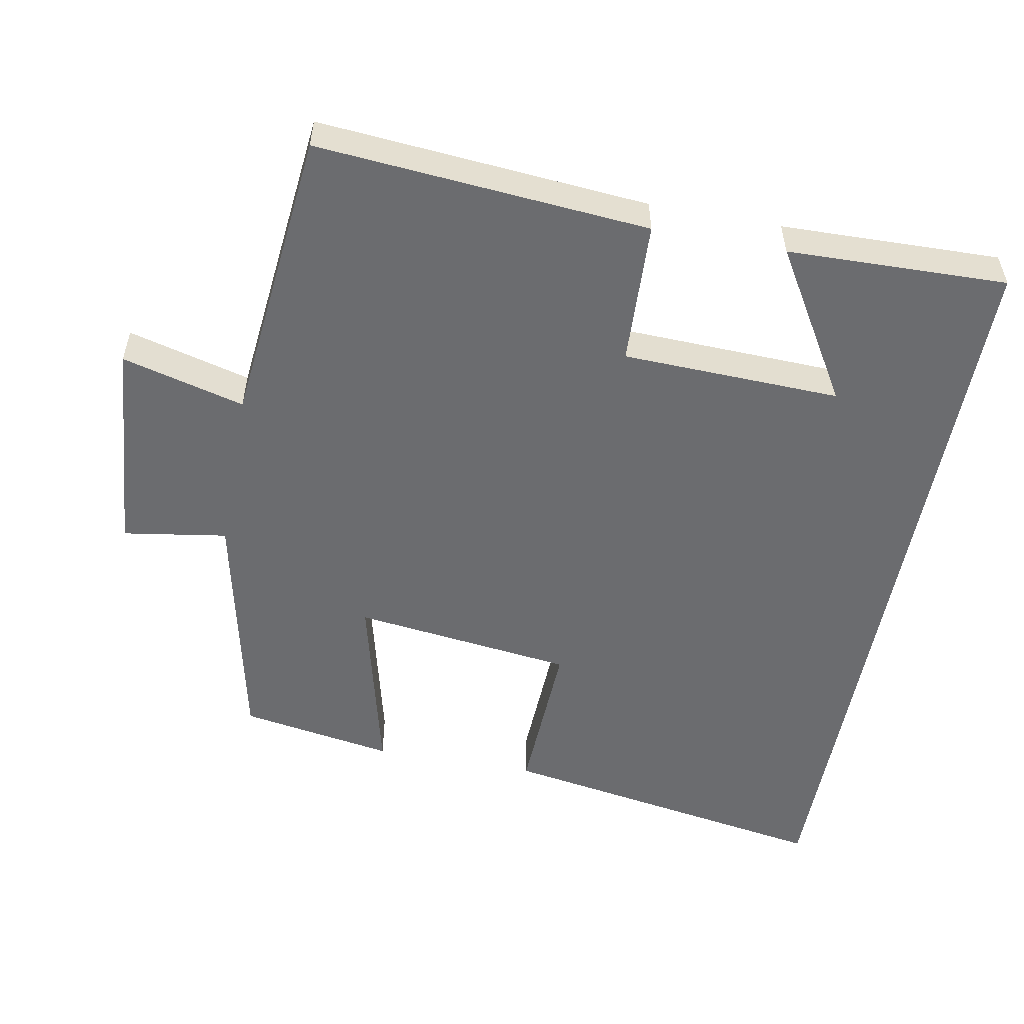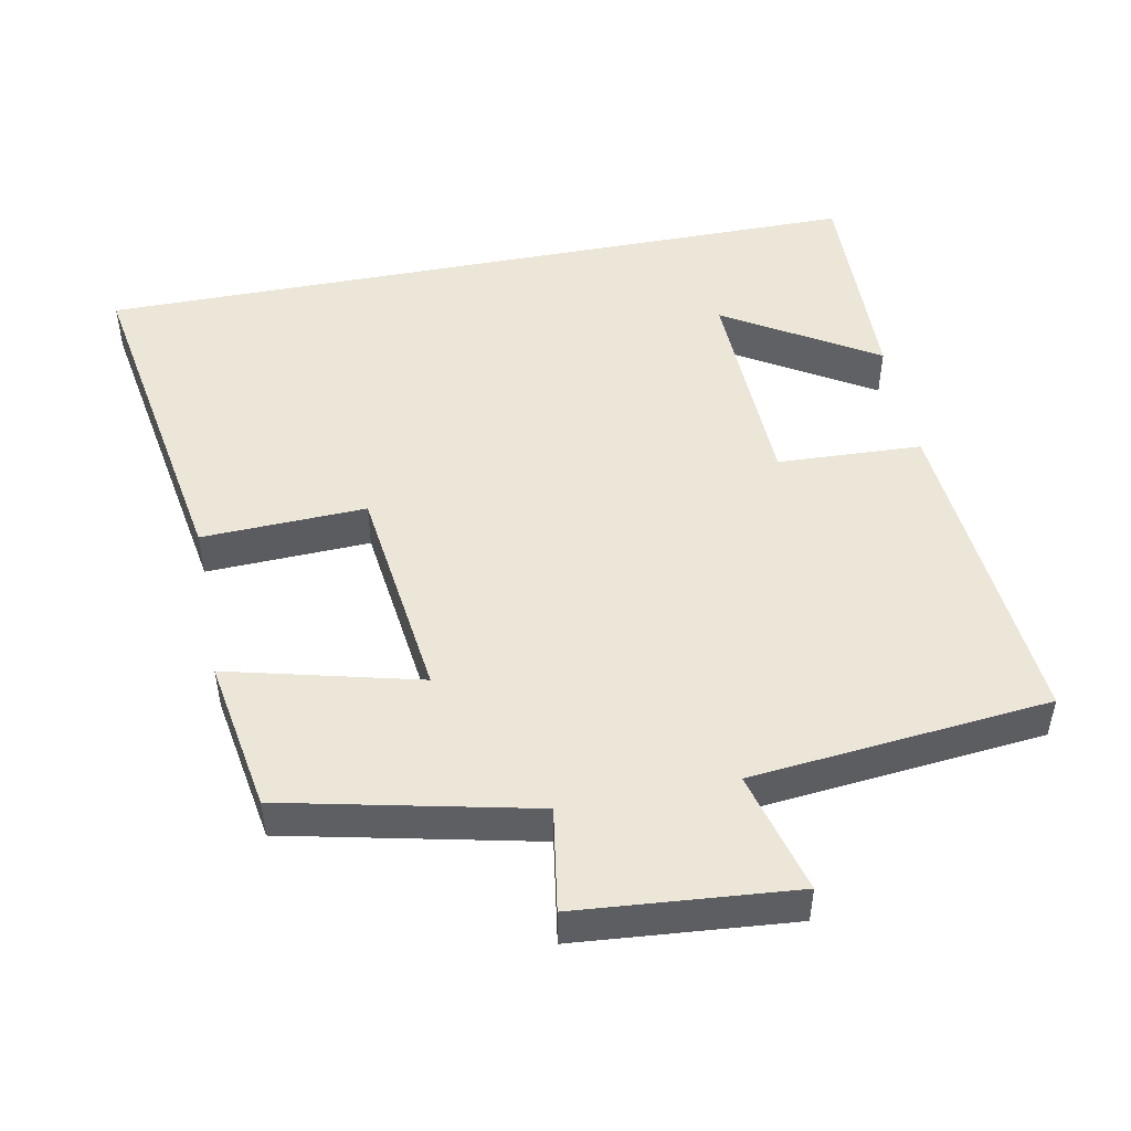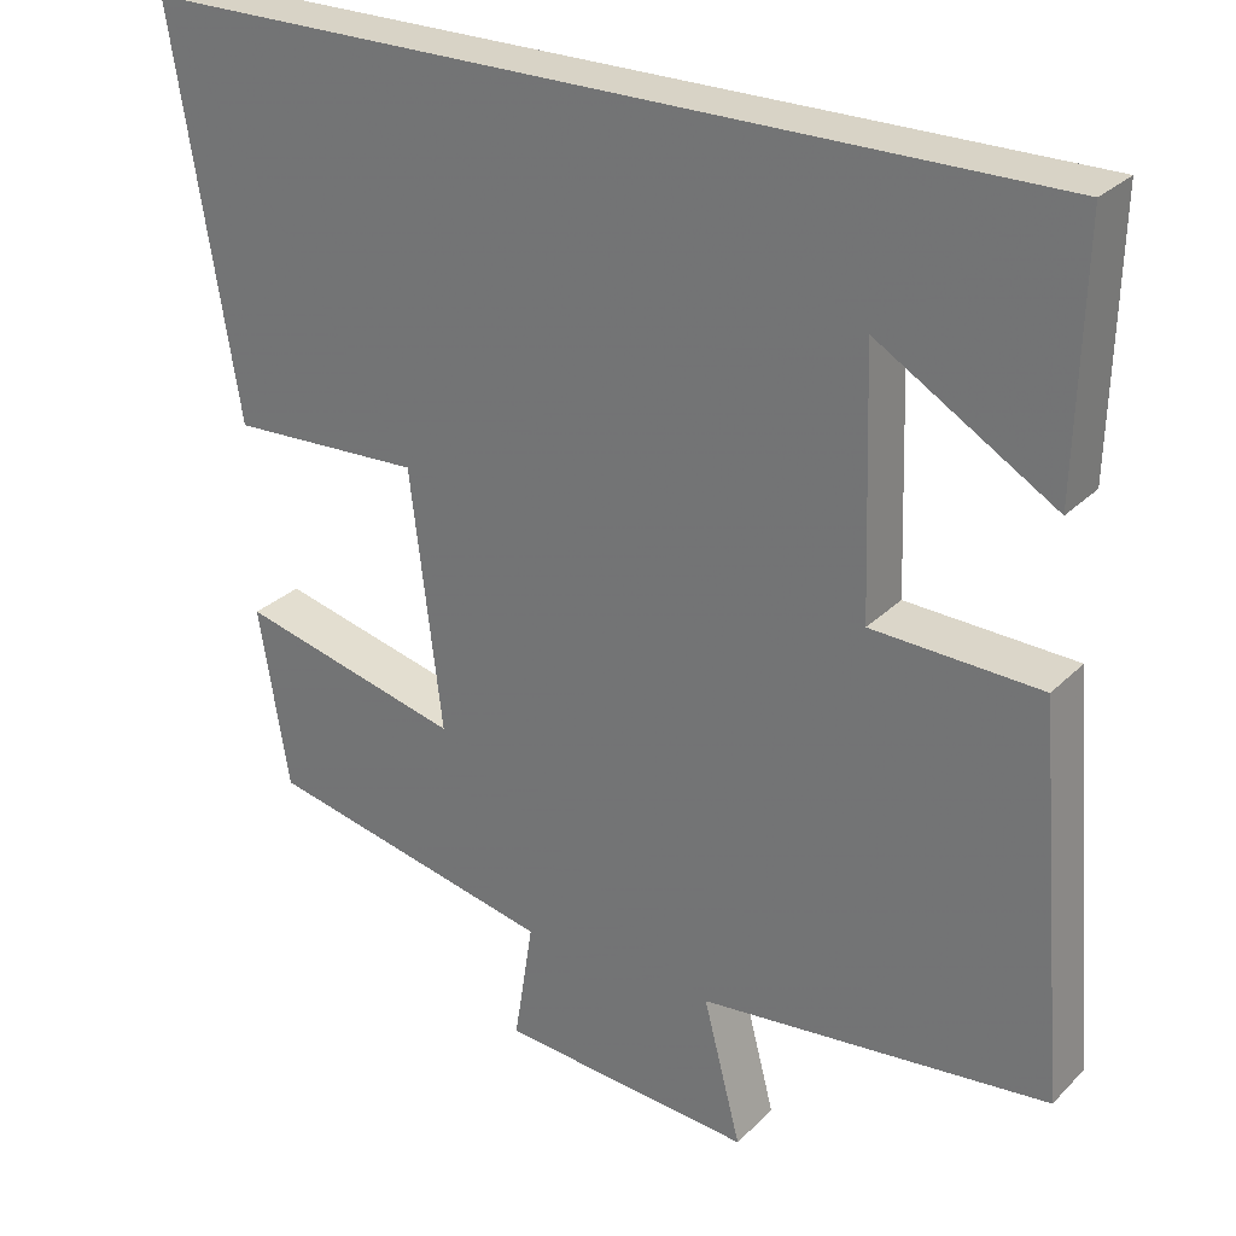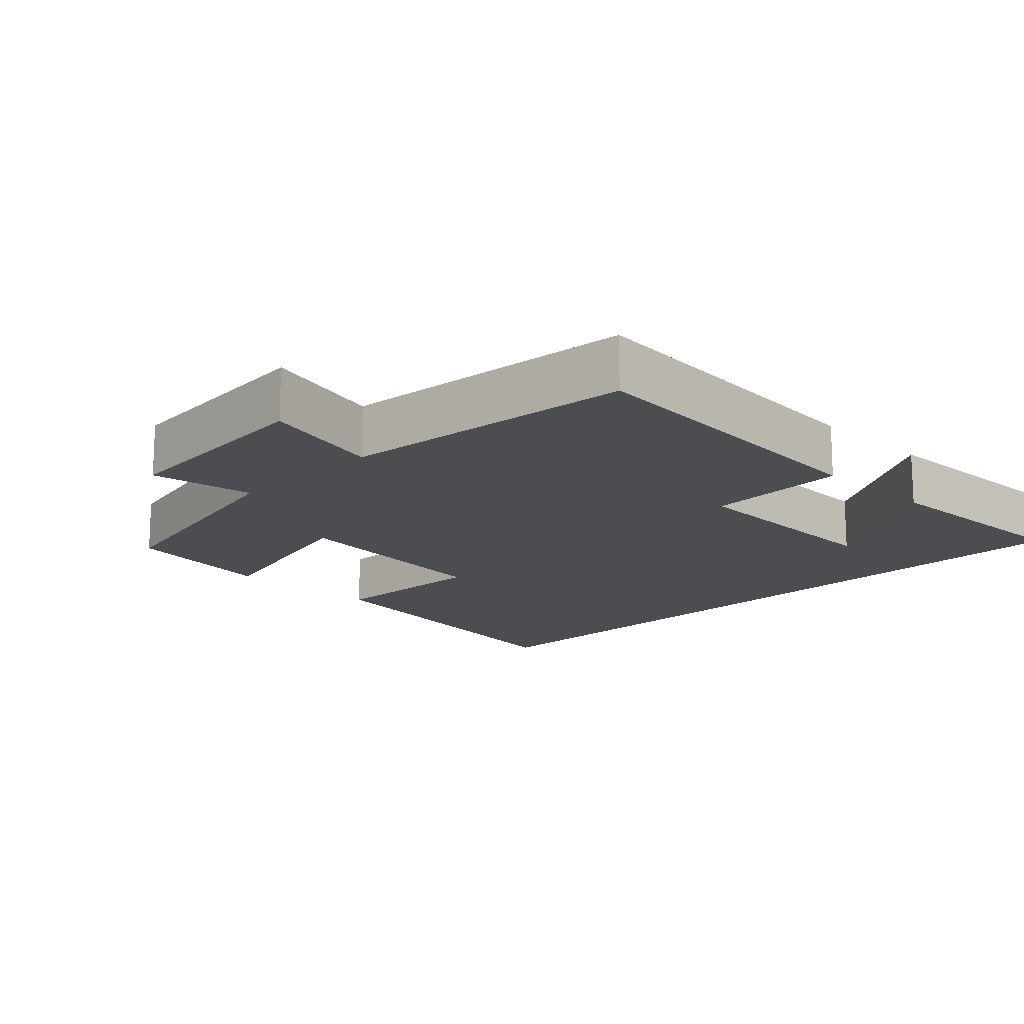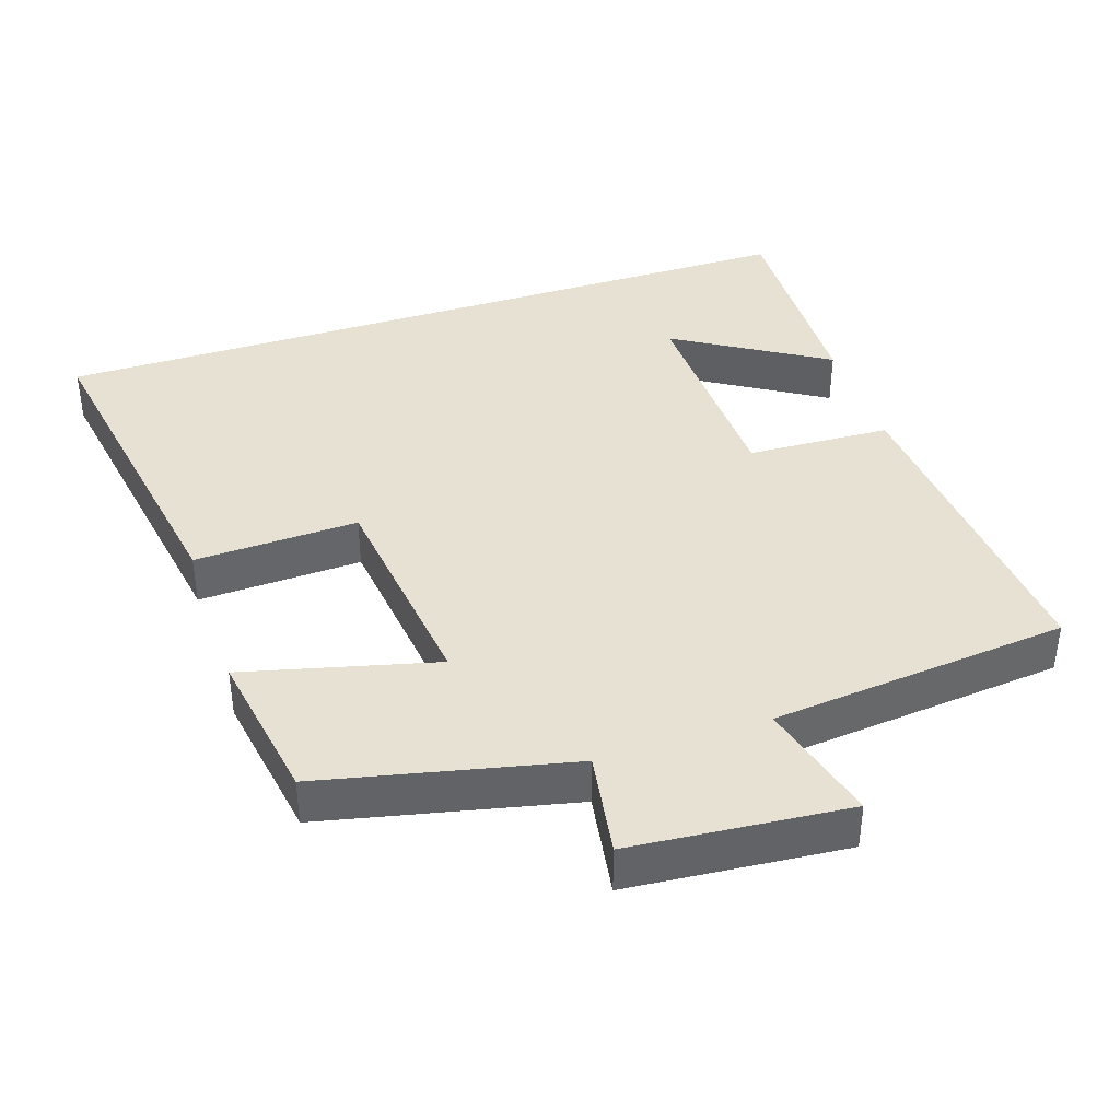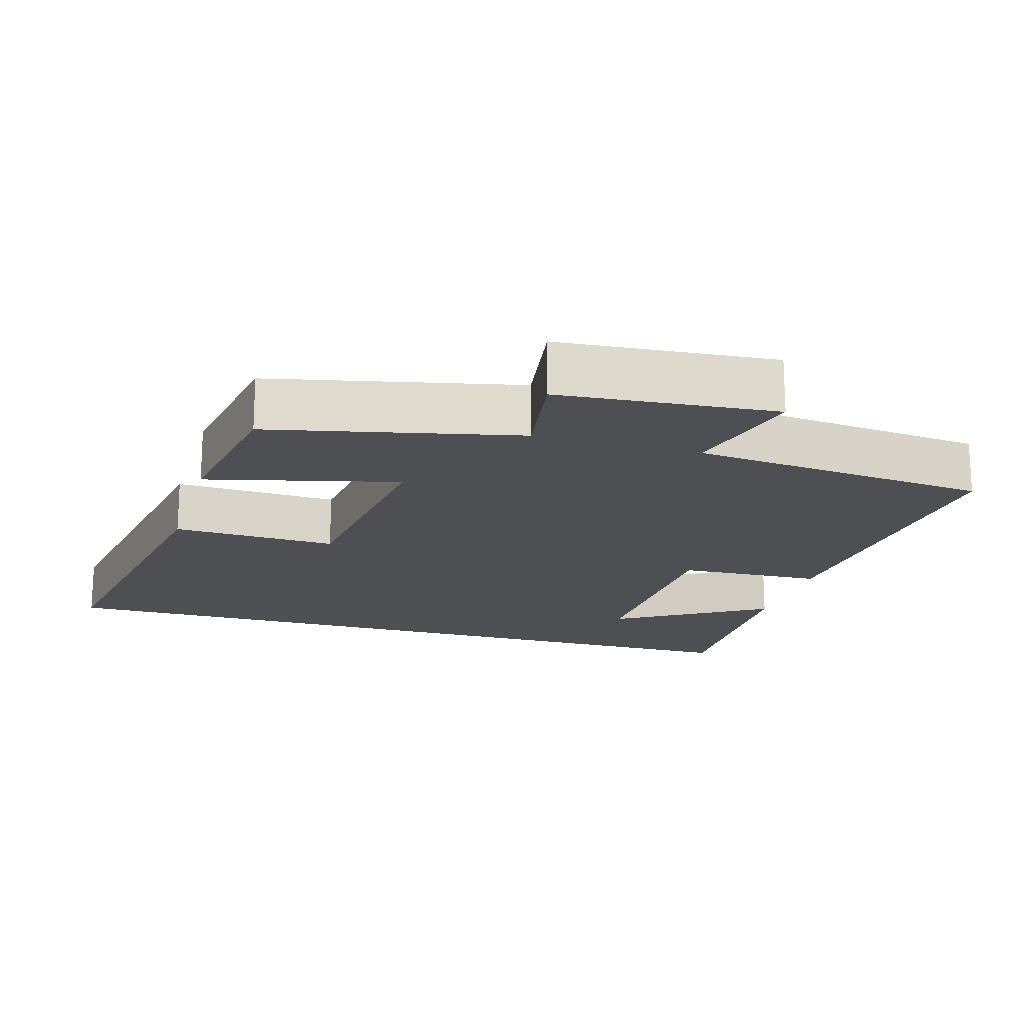
<metadata>
{"format":"obj","ext":"obj","renderer":"f3d","projection":"perspective","resolution":1024,"background":"white","views":[{"elev":-53.7,"azim":-100.6,"up":"+Y"},{"elev":48.6,"azim":169.0,"up":"+Y"},{"elev":27.9,"azim":-145.3,"up":"+Z"},{"elev":-15.6,"azim":-134.6,"up":"+Y"},{"elev":39.6,"azim":161.8,"up":"+Y"},{"elev":-18.1,"azim":163.7,"up":"+Y"}]}
</metadata>
<code>
v 0.579 0.07 0.5
v 0.5 0.07 0.027
v 0.27 0.07 0.036
v 0.232 0.07 -0.274
v 0.5 0.07 -0.207
v 0.464 0.07 -0.423
v 0.116 0.07 -0.5
v 0.139 0.07 -0.646
v -0.165 0.07 -0.672
v -0.12 0.07 -0.5
v -0.538 0.07 -0.458
v -0.5 0.07 0.006
v -0.298 0.07 0.015
v -0.288 0.07 0.321
v -0.5 0.07 0.192
v -0.508 0.07 0.5
v 0.579 0 0.5
v 0.5 0 0.027
v 0.27 0 0.036
v 0.232 0 -0.274
v 0.5 0 -0.207
v 0.464 0 -0.423
v 0.116 0 -0.5
v 0.139 0 -0.646
v -0.165 0 -0.672
v -0.12 0 -0.5
v -0.538 0 -0.458
v -0.5 0 0.006
v -0.298 0 0.015
v -0.288 0 0.321
v -0.5 0 0.192
v -0.508 0 0.5
f 14 15 16
f 1 2 3
f 16 1 3
f 14 16 3
f 13 14 3 4
f 12 13 4
f 11 12 4
f 10 11 4
f 7 8 9 10
f 6 7 10
f 5 6 10
f 4 5 10
f 32 31 30
f 19 18 17
f 19 17 32
f 19 32 30
f 20 19 30 29
f 20 29 28
f 20 28 27
f 20 27 26
f 26 25 24 23
f 26 23 22
f 26 22 21
f 26 21 20
f 1 17 18 2
f 2 18 19 3
f 3 19 20 4
f 4 20 21 5
f 5 21 22 6
f 6 22 23 7
f 7 23 24 8
f 8 24 25 9
f 9 25 26 10
f 10 26 27 11
f 11 27 28 12
f 12 28 29 13
f 13 29 30 14
f 14 30 31 15
f 15 31 32 16
f 16 32 17 1

</code>
